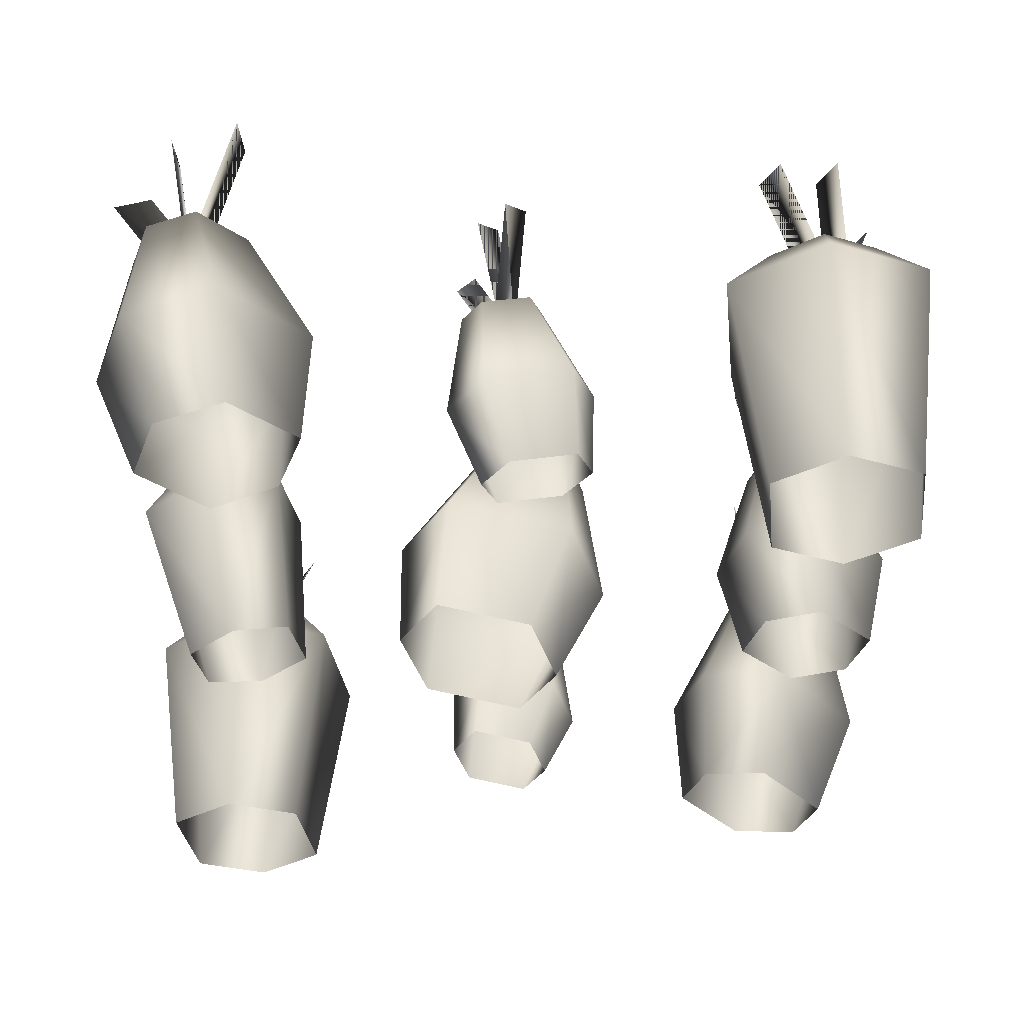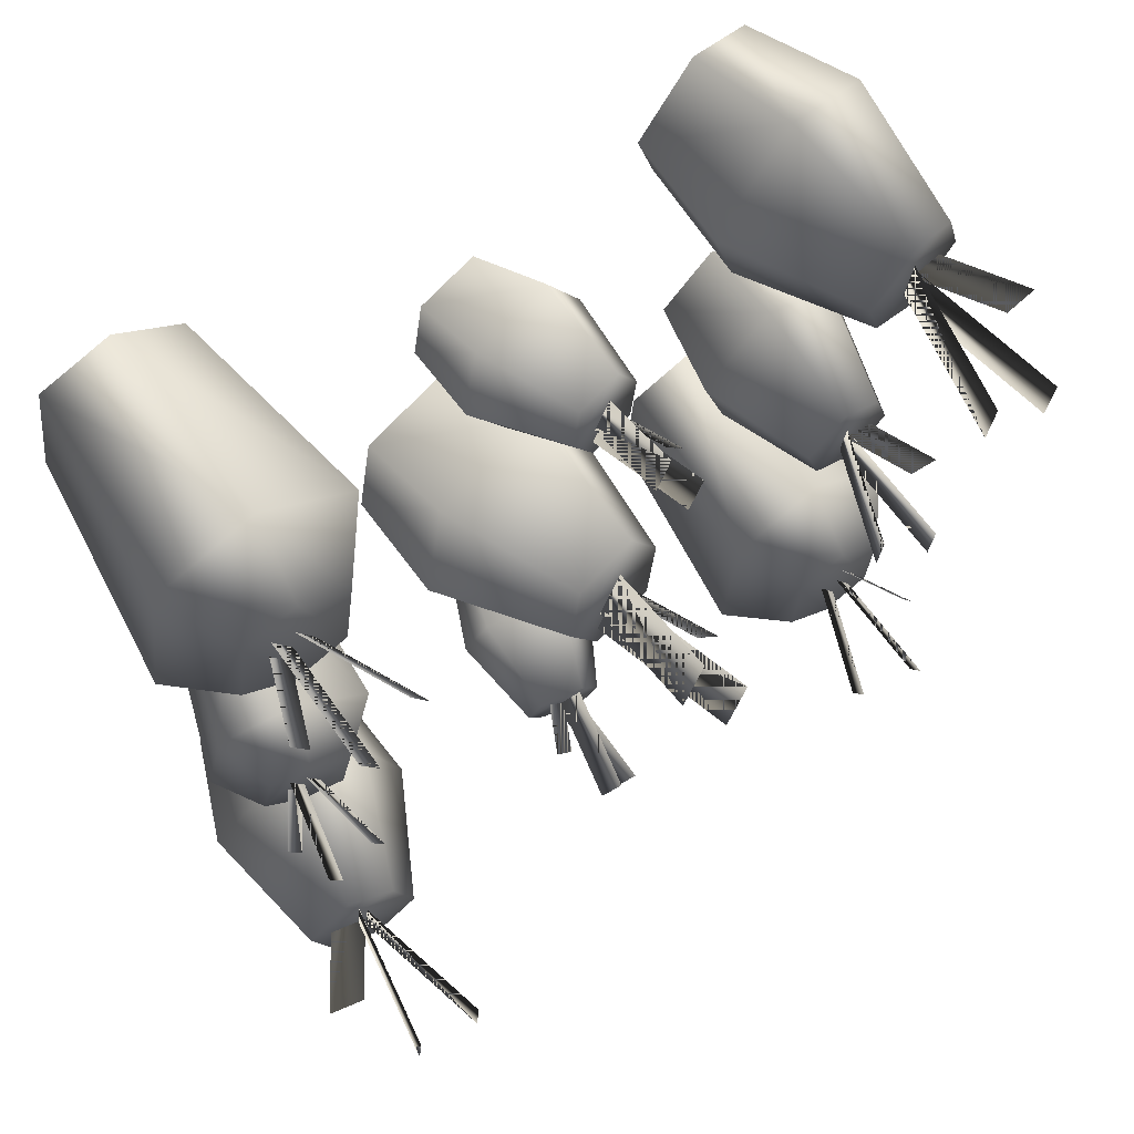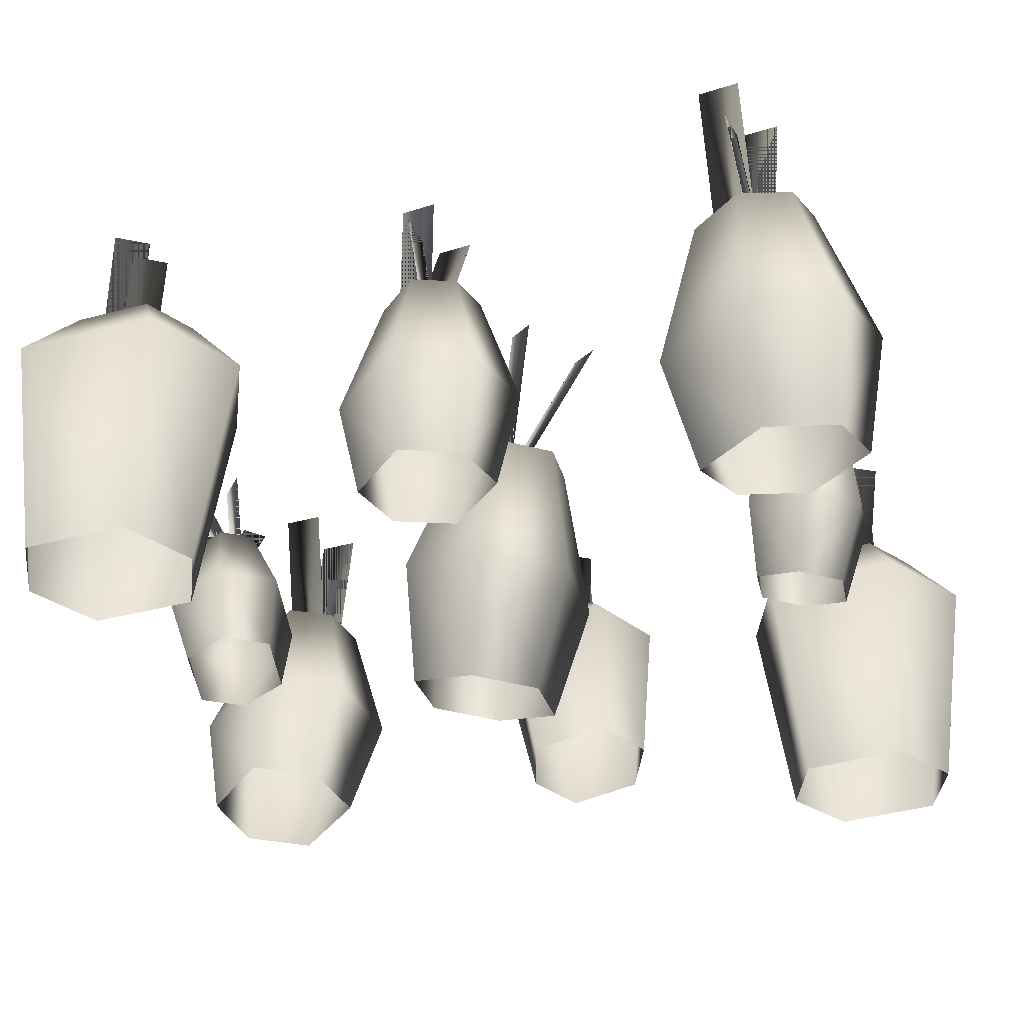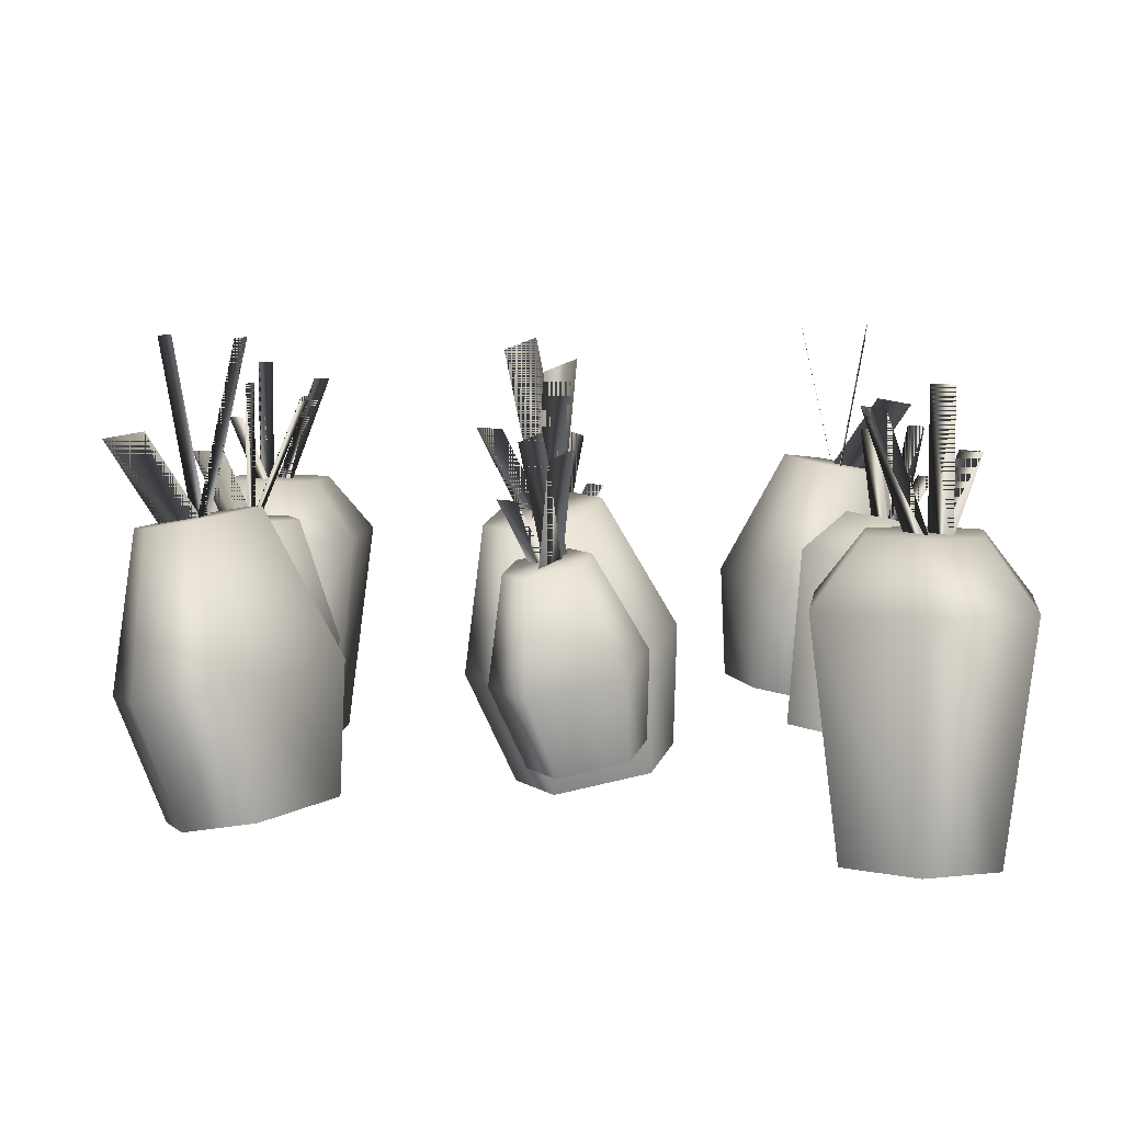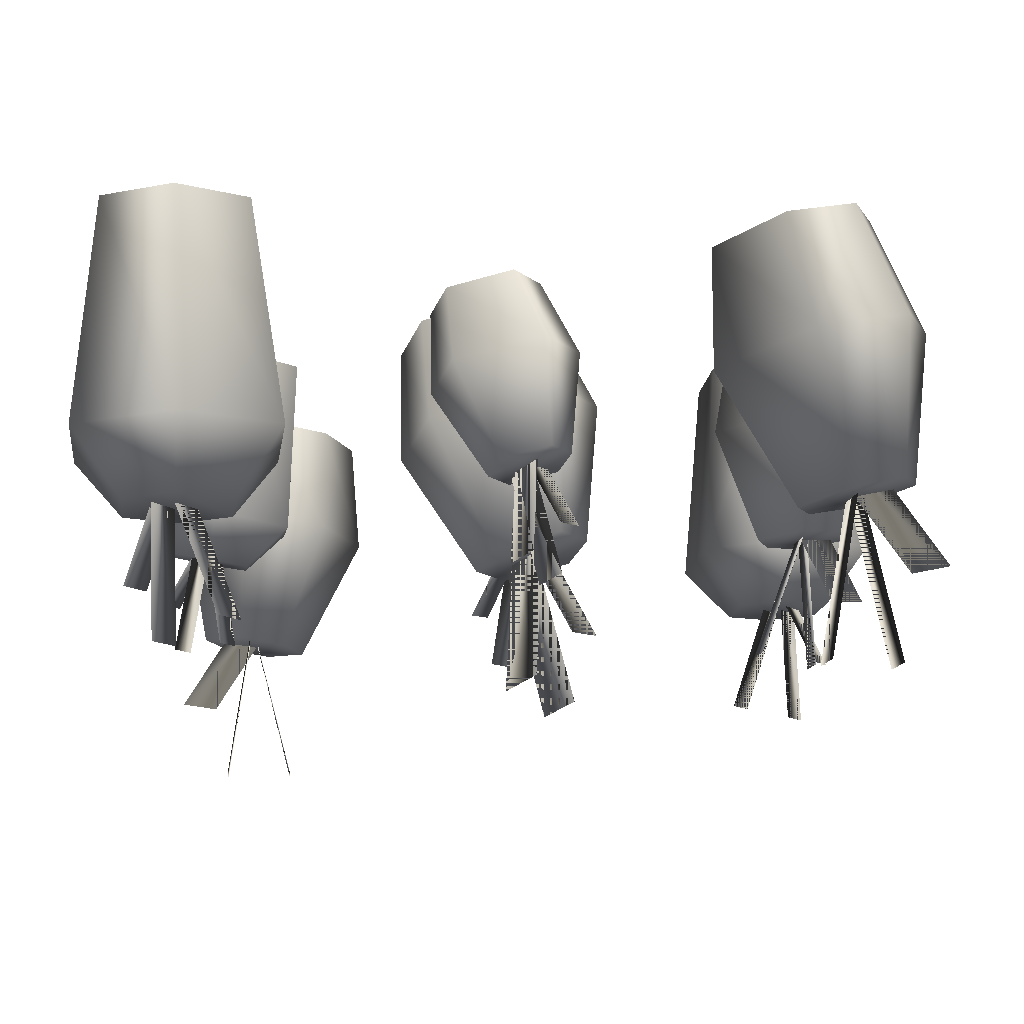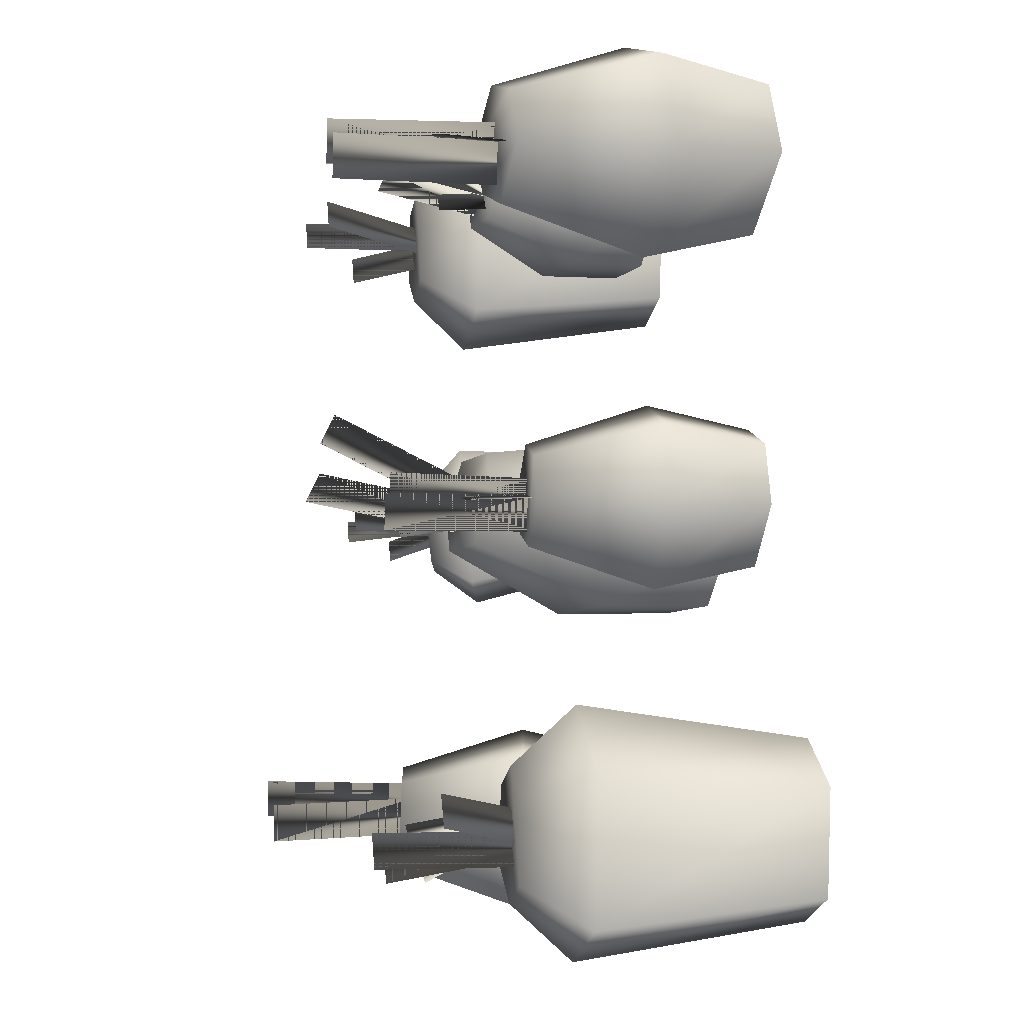
<metadata>
{"format":"obj","ext":"obj","renderer":"f3d","projection":"perspective","resolution":1024,"background":"white","views":[{"elev":-35.2,"azim":-179.1,"up":"+Y"},{"elev":64.3,"azim":144.8,"up":"+Z"},{"elev":-34.3,"azim":-75.0,"up":"+Y"},{"elev":6.1,"azim":-0.5,"up":"+Y"},{"elev":77.0,"azim":177.7,"up":"+Z"},{"elev":-2.9,"azim":-100.5,"up":"+Z"}]}
</metadata>
<code>
o Carrots.obj
v -0.03035 0.2134 -0.000809
v 0.01386 0.1265 0.01294
v -0.002305 0.1265 -0.005329
v -0.04652 0.2134 -0.01907
v -0.005196 0.2499 0.06066
v 0.01411 0.2569 0.04358
v -0.01348 0.1537 0.0118
v 0.005821 0.1607 -0.005281
v -0.02891 0.2616 0.02134
v -0.009913 0.2685 0.004524
v -0.00697 0.1539 0.001919
v 0.01203 0.1608 -0.0149
v -0.02493 0.1548 0.03603
v 0.01824 0.1641 0.03311
v 0.02974 0.1719 0.002449
v 0.0006189 -0.007282 0.0184
v 0.05938 0.005389 0.01445
v 0.07502 0.01609 -0.02719
v -0.04204 0.1562 0.008782
v -0.03065 0.1641 -0.02213
v 0.01175 0.1733 -0.02525
v -0.02264 -0.005366 -0.01858
v -0.007133 0.005389 -0.0607
v 0.05052 0.01789 -0.06496
v -0.03298 0.07776 -0.06019
v -0.05369 0.06343 -0.00414
v -0.02238 0.0609 0.04539
v 0.05574 0.07776 0.04004
v 0.07657 0.09204 -0.01563
v 0.04418 0.09447 -0.0658
v 0.3271 0.2523 -0.03593
v 0.3425 0.2523 -0.007362
v 0.2785 0.1276 -0.01061
v 0.2947 0.1276 0.01939
v 0.2409 0.2896 0.01185
v 0.2569 0.2896 0.04154
v 0.2876 0.1636 -0.01342
v 0.3037 0.1636 0.01628
v 0.2978 0.3069 -0.003
v 0.3138 0.3069 0.0267
v 0.2978 0.1636 -0.003
v 0.3138 0.1636 0.0267
v 0.2528 0.1882 -0.04141
v 0.2429 0.1882 0.02802
v 0.2874 0.1882 0.05849
v 0.2377 -0.07466 -0.05633
v 0.2242 -0.07466 0.03811
v 0.2848 -0.07466 0.07958
v 0.3021 0.1882 -0.05849
v 0.3466 0.1882 -0.02802
v 0.3367 0.1882 0.04141
v 0.3047 -0.07466 -0.07958
v 0.3653 -0.07466 -0.03811
v 0.3518 -0.07466 0.05633
v 0.3922 0.1319 -0.05261
v 0.3085 0.1319 -0.1099
v 0.216 0.1319 -0.07777
v 0.1973 0.1319 0.05261
v 0.281 0.1319 0.1099
v 0.3735 0.1319 0.07777
v -0.326 0.2688 -0.006657
v -0.2472 0.1501 0.004342
v -0.2817 0.1439 -0.000695
v -0.3605 0.2626 -0.01169
v -0.2501 0.3434 0.02138
v -0.2445 0.3434 -0.017
v -0.2845 0.1901 0.01636
v -0.2789 0.1901 -0.02202
v -0.314 0.3449 -0.0042
v -0.3084 0.3449 -0.04197
v -0.2858 0.1853 -9.4e-05
v -0.2803 0.1853 -0.03787
v -0.2754 0.2036 0.05017
v -0.2316 0.2103 0.006454
v -0.2471 0.2063 -0.03961
v -0.2309 -0.03048 0.07486
v -0.1713 -0.0214 0.01525
v -0.1926 -0.02679 -0.04752
v -0.3203 0.1954 0.03782
v -0.3359 0.1915 -0.008776
v -0.2912 0.1982 -0.05564
v -0.2921 -0.04158 0.05782
v -0.3132 -0.04696 -0.005471
v -0.2523 -0.03773 -0.06908
v -0.3558 0.05598 -0.01169
v -0.3276 0.06316 0.07265
v -0.2463 0.07791 0.09632
v -0.1665 0.09007 0.01595
v -0.1948 0.08289 -0.06786
v -0.2749 0.06824 -0.09567
v -0.04591 0.2543 -0.3067
v 0.02097 0.1229 -0.2859
v -0.003488 0.1229 -0.3136
v -0.07037 0.2543 -0.3344
v -0.00786 0.3095 -0.2137
v 0.02134 0.3201 -0.2396
v -0.02039 0.164 -0.2876
v 0.008807 0.1746 -0.3135
v -0.04374 0.3272 -0.2732
v -0.015 0.3376 -0.2987
v -0.01054 0.1643 -0.3026
v 0.0182 0.1747 -0.328
v -0.03771 0.1656 -0.251
v 0.0276 0.1797 -0.2554
v 0.045 0.1916 -0.3018
v 0.0009356 -0.07953 -0.2777
v 0.08984 -0.06036 -0.2836
v 0.1135 -0.04418 -0.3466
v -0.0636 0.1677 -0.2922
v -0.04637 0.1797 -0.339
v 0.01778 0.1936 -0.3437
v -0.03425 -0.07663 -0.3336
v -0.01079 -0.06036 -0.3973
v 0.07643 -0.04145 -0.4038
v -0.0499 0.04912 -0.3966
v -0.08122 0.02745 -0.3118
v -0.03385 0.02362 -0.2368
v 0.08433 0.04912 -0.2449
v 0.1158 0.07073 -0.3292
v 0.06684 0.07441 -0.405
v 0.3401 0.209 -0.3441
v 0.3519 0.209 -0.3223
v 0.2843 0.1263 -0.3147
v 0.2967 0.1263 -0.2918
v 0.2821 0.2543 -0.3118
v 0.2943 0.2543 -0.2892
v 0.2968 0.1513 -0.3198
v 0.3091 0.1513 -0.2971
v 0.3272 0.2569 -0.3241
v 0.3394 0.2569 -0.3014
v 0.3045 0.1506 -0.3118
v 0.3167 0.1506 -0.2891
v 0.2744 0.1727 -0.3456
v 0.2677 0.1802 -0.2909
v 0.302 0.1755 -0.2676
v 0.222 -0.02147 -0.3368
v 0.2122 -0.011 -0.2609
v 0.2592 -0.01739 -0.2292
v 0.3118 0.1633 -0.3562
v 0.3446 0.159 -0.3324
v 0.3377 0.166 -0.282
v 0.2726 -0.03407 -0.3497
v 0.3169 -0.03984 -0.3175
v 0.3082 -0.03057 -0.2503
v 0.3695 0.1079 -0.3459
v 0.3074 0.1161 -0.3903
v 0.2378 0.1338 -0.3692
v 0.225 0.1477 -0.2678
v 0.2888 0.1391 -0.2239
v 0.3567 0.1212 -0.2497
v -0.3009 0.2346 -0.3086
v -0.253 0.1247 -0.302
v -0.2824 0.1247 -0.3063
v -0.3303 0.2346 -0.3129
v -0.2272 0.2846 -0.2836
v -0.2225 0.2846 -0.3159
v -0.278 0.163 -0.291
v -0.2733 0.163 -0.3233
v -0.2798 0.2957 -0.3049
v -0.2751 0.2957 -0.3367
v -0.2798 0.1596 -0.3049
v -0.2751 0.1596 -0.3367
v -0.269 0.1721 -0.261
v -0.2312 0.1721 -0.299
v -0.2446 0.1721 -0.338
v -0.2665 -0.02851 -0.245
v -0.2152 -0.02851 -0.2967
v -0.2334 -0.02851 -0.3497
v -0.3069 0.1721 -0.273
v -0.3203 0.1721 -0.312
v -0.2826 0.1721 -0.35
v -0.3181 -0.02851 -0.2613
v -0.3363 -0.02851 -0.3143
v -0.285 -0.02851 -0.366
v -0.3566 0.063 -0.3173
v -0.3323 0.063 -0.2466
v -0.2634 0.063 -0.2248
v -0.195 0.063 -0.2937
v -0.2192 0.063 -0.3644
v -0.2881 0.063 -0.3862
v 0.03683 0.1816 -0.6057
v -0.008048 0.09469 -0.6171
v 0.009065 0.09469 -0.5997
v 0.05394 0.1816 -0.5884
v 0.008462 0.2181 -0.6658
v -0.009911 0.2251 -0.6477
v 0.01932 0.1219 -0.6174
v 0.000947 0.1289 -0.5994
v 0.03422 0.2298 -0.6278
v 0.01614 0.2367 -0.61
v 0.01334 0.1221 -0.6072
v -0.004743 0.129 -0.5894
v 0.0295 0.1229 -0.6423
v -0.01349 0.1322 -0.637
v -0.02329 0.1401 -0.6058
v 0.004943 -0.03912 -0.6233
v -0.05358 -0.02643 -0.6162
v -0.06693 -0.01575 -0.5738
v 0.04806 0.1243 -0.6159
v 0.03826 0.1322 -0.5845
v -0.003885 0.1414 -0.5792
v 0.03014 -0.0372 -0.5876
v 0.01681 -0.02643 -0.5447
v -0.04048 -0.01396 -0.5375
v 0.0426 0.04594 -0.5466
v 0.06038 0.0316 -0.6036
v 0.02647 0.02907 -0.6515
v -0.0513 0.04594 -0.642
v -0.06909 0.06021 -0.5853
v -0.03412 0.06263 -0.537
v -0.3121 0.2523 -0.5578
v -0.329 0.2523 -0.5855
v -0.2649 0.1276 -0.5857
v -0.2827 0.1276 -0.6148
v -0.2285 0.2896 -0.6101
v -0.2461 0.2896 -0.6389
v -0.2739 0.1636 -0.5824
v -0.2915 0.1636 -0.6112
v -0.2845 0.3069 -0.5923
v -0.3021 0.3069 -0.6211
v -0.2845 0.1636 -0.5923
v -0.3021 0.1636 -0.6211
v -0.2376 0.1882 -0.5563
v -0.2314 0.1882 -0.6261
v -0.2775 0.1882 -0.6542
v -0.2217 -0.07466 -0.5422
v -0.2132 -0.07466 -0.6372
v -0.276 -0.07466 -0.6754
v -0.2859 0.1882 -0.5366
v -0.332 0.1882 -0.5647
v -0.3258 0.1882 -0.6346
v -0.2874 -0.07466 -0.5154
v -0.3501 -0.07466 -0.5536
v -0.3417 -0.07466 -0.6487
v -0.3762 0.1319 -0.5377
v -0.2896 0.1319 -0.485
v -0.1989 0.1319 -0.5219
v -0.1872 0.1319 -0.6531
v -0.2738 0.1319 -0.7058
v -0.3645 0.1319 -0.6689
v 0.3386 0.2688 -0.6216
v 0.2593 0.1501 -0.6284
v 0.294 0.1439 -0.6252
v 0.3733 0.2626 -0.6184
v 0.2613 0.3434 -0.6456
v 0.2577 0.3434 -0.607
v 0.2959 0.1901 -0.6424
v 0.2923 0.1901 -0.6038
v 0.3264 0.3449 -0.6234
v 0.3229 0.3449 -0.5854
v 0.2981 0.1853 -0.626
v 0.2946 0.1853 -0.588
v 0.2851 0.2036 -0.6759
v 0.2435 0.2103 -0.6297
v 0.2615 0.2063 -0.5846
v 0.2392 -0.03046 -0.6982
v 0.1829 -0.0214 -0.6353
v 0.2075 -0.02678 -0.5738
v 0.3305 0.1954 -0.6658
v 0.3485 0.1915 -0.62
v 0.3064 0.1982 -0.571
v 0.3013 -0.04157 -0.6843
v 0.3257 -0.04696 -0.6221
v 0.2682 -0.03774 -0.5556
v 0.3686 0.05598 -0.6182
v 0.3359 0.06316 -0.7009
v 0.2535 0.07793 -0.7204
v 0.1781 0.09007 -0.6357
v 0.2108 0.08289 -0.5536
v 0.2922 0.06823 -0.5302
g Carrots
f 20 25 26 19
f 13 27 28 14
f 14 28 29 15
f 21 30 25 20
f 25 23 22 26
f 27 16 17 28
f 28 17 18 29
f 30 24 23 25
f 50 55 56 49
f 43 57 58 44
f 44 58 59 45
f 51 60 55 50
f 55 53 52 56
f 57 46 47 58
f 58 47 48 59
f 60 54 53 55
f 80 85 86 79
f 73 87 88 74
f 74 88 89 75
f 81 90 85 80
f 85 83 82 86
f 87 76 77 88
f 88 77 78 89
f 90 84 83 85
f 110 115 116 109
f 103 117 118 104
f 104 118 119 105
f 111 120 115 110
f 115 113 112 116
f 117 106 107 118
f 118 107 108 119
f 120 114 113 115
f 140 145 146 139
f 133 147 148 134
f 134 148 149 135
f 141 150 145 140
f 145 143 142 146
f 147 136 137 148
f 148 137 138 149
f 150 144 143 145
f 170 175 176 169
f 163 177 178 164
f 164 178 179 165
f 171 180 175 170
f 175 173 172 176
f 177 166 167 178
f 178 167 168 179
f 180 174 173 175
f 200 205 206 199
f 193 207 208 194
f 194 208 209 195
f 201 210 205 200
f 205 203 202 206
f 207 196 197 208
f 208 197 198 209
f 210 204 203 205
f 230 235 236 229
f 223 237 238 224
f 224 238 239 225
f 231 240 235 230
f 235 233 232 236
f 237 226 227 238
f 238 227 228 239
f 240 234 233 235
f 260 265 266 259
f 253 267 268 254
f 254 268 269 255
f 261 270 265 260
f 265 263 262 266
f 267 256 257 268
f 268 257 258 269
f 270 264 263 265
f 269 258 264 270
f 269 270 261 255
f 266 262 256 267
f 267 253 259 266
f 206 207 193 199
f 209 210 201 195
f 209 198 204 210
f 206 202 196 207
f 179 168 174 180
f 179 180 171 165
f 177 163 169 176
f 177 176 172 166
f 116 117 103 109
f 119 120 111 105
f 116 112 106 117
f 120 119 108 114
f 90 89 78 84
f 87 86 82 76
f 90 81 75 89
f 86 87 73 79
f 30 29 18 24
f 29 30 21 15
f 26 27 13 19
f 27 26 22 16
f 239 228 234 240
f 237 223 229 236
f 237 236 232 226
f 240 231 225 239
f 146 147 133 139
f 150 149 138 144
f 147 146 142 136
f 150 141 135 149
f 56 57 43 49
f 59 48 54 60
f 60 51 45 59
f 57 56 52 46
f 249 250 252 251
f 251 252 250 249
f 245 246 248 247
f 245 247 248 246
f 242 243 244 241
f 242 241 244 243
f 220 222 221 219
f 219 221 222 220
f 218 217 215 216
f 216 215 217 218
f 214 212 211 213
f 214 213 211 212
f 191 192 190 189
f 191 189 190 192
f 185 187 188 186
f 185 186 188 187
f 182 181 184 183
f 182 183 184 181
f 161 159 160 162
f 159 161 162 160
f 155 156 158 157
f 157 158 156 155
f 153 154 151 152
f 152 151 154 153
f 130 129 131 132
f 130 132 131 129
f 128 127 125 126
f 125 127 128 126
f 124 123 121 122
f 124 122 121 123
f 102 101 99 100
f 100 99 101 102
f 98 97 95 96
f 97 98 96 95
f 93 94 91 92
f 92 91 94 93
f 71 72 70 69
f 70 72 71 69
f 65 67 68 66
f 67 65 66 68
f 62 63 64 61
f 63 62 61 64
f 41 39 40 42
f 42 40 39 41
f 38 37 35 36
f 38 36 35 37
f 33 31 32 34
f 33 34 32 31
f 12 10 9 11
f 12 11 9 10
f 5 7 8 6
f 5 6 8 7
f 3 2 1 4
f 3 4 1 2
f 200 199 201
f 195 201 199
f 199 193 195
f 194 195 193
f 81 80 75
f 74 75 80
f 80 79 74
f 73 74 79
f 224 225 223
f 229 223 225
f 225 231 229
f 230 229 231
f 110 109 111
f 105 111 109
f 109 103 105
f 104 105 103
f 164 165 163
f 169 163 165
f 165 171 169
f 170 169 171
f 44 45 43
f 49 43 45
f 45 51 49
f 50 49 51
f 261 260 255
f 254 255 260
f 260 259 254
f 253 254 259
f 133 134 139
f 140 139 134
f 134 135 140
f 141 140 135
f 20 19 21
f 15 21 19
f 19 13 15
f 14 15 13

</code>
